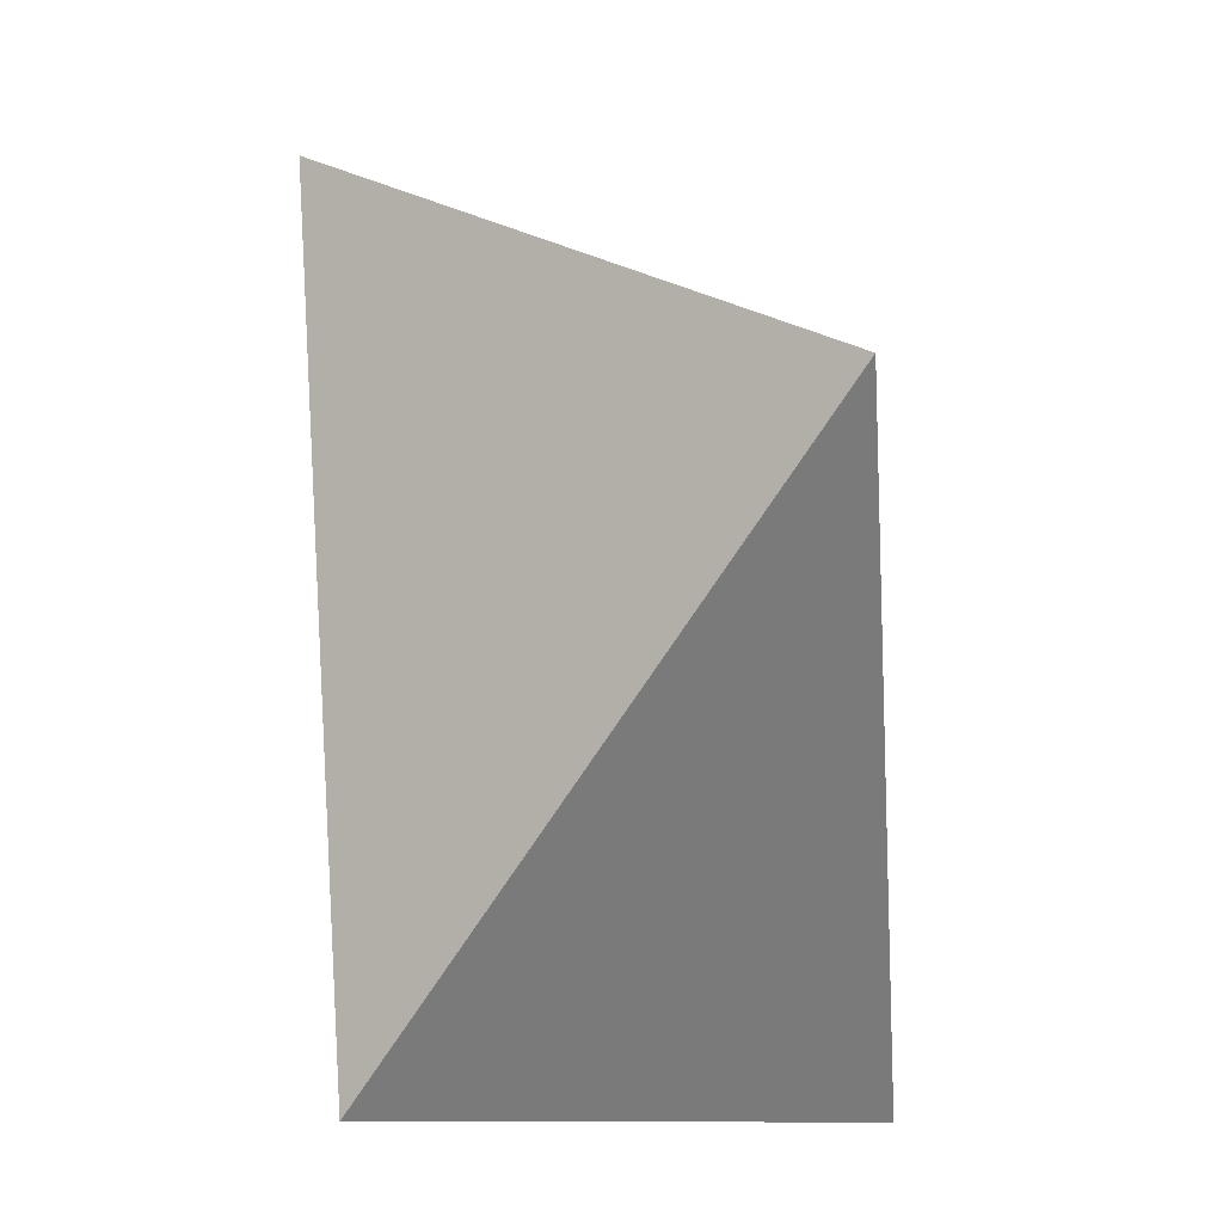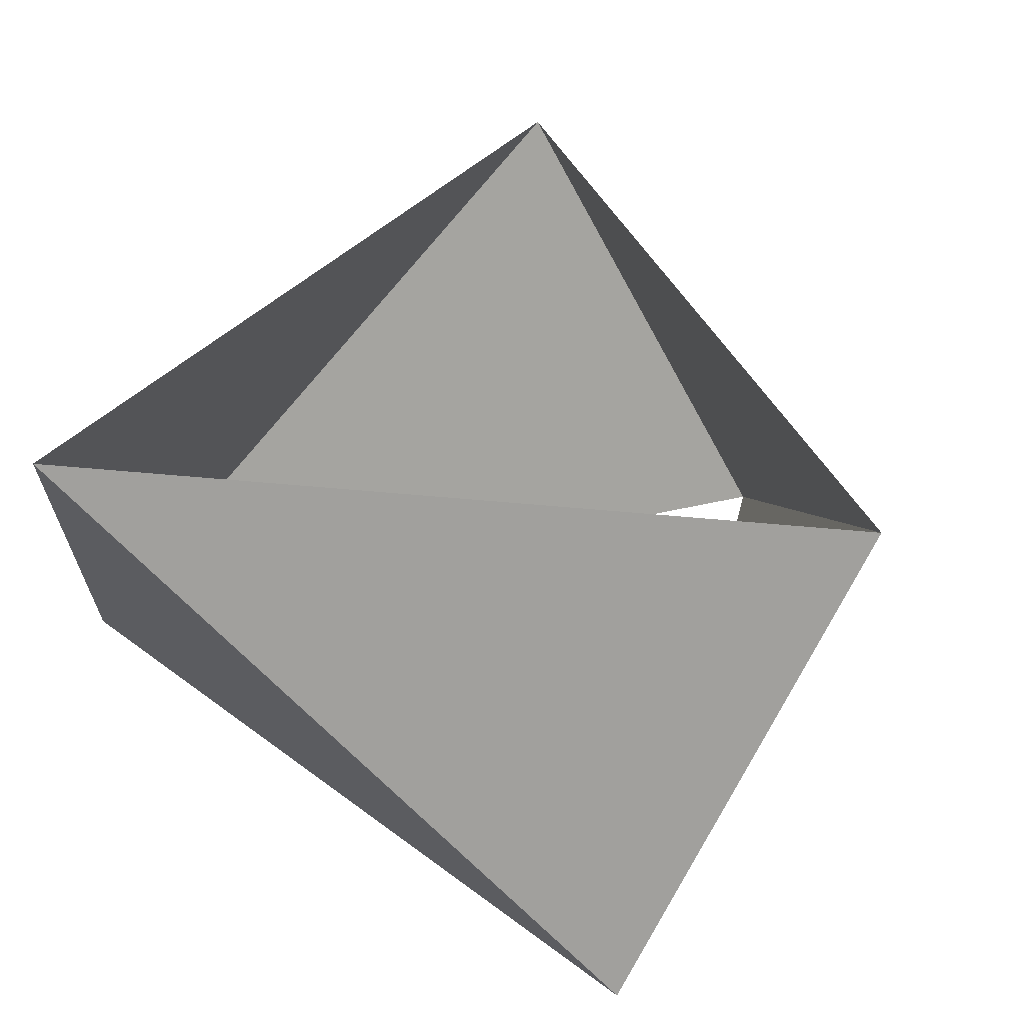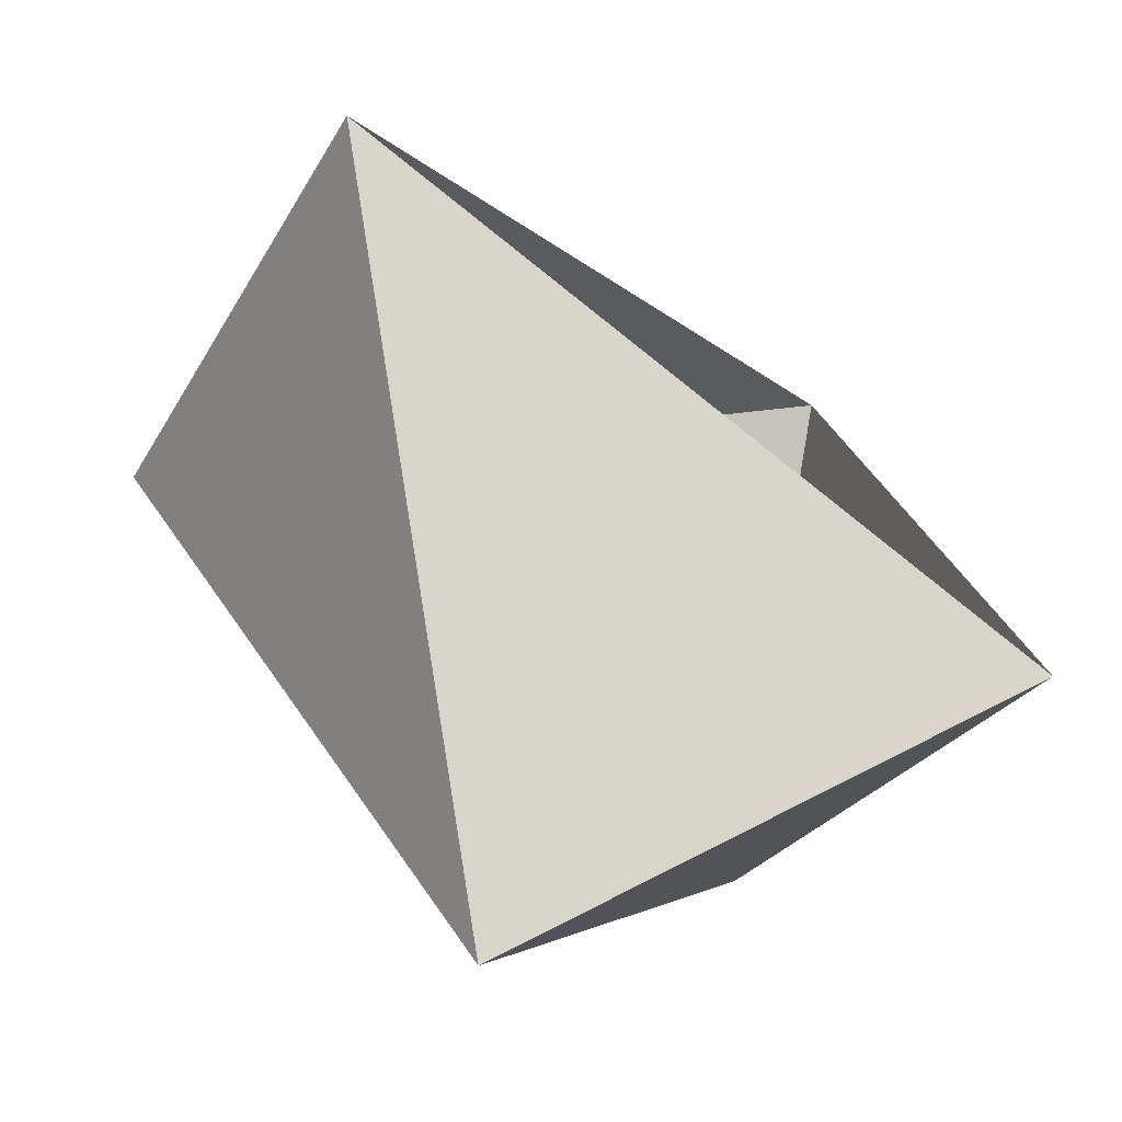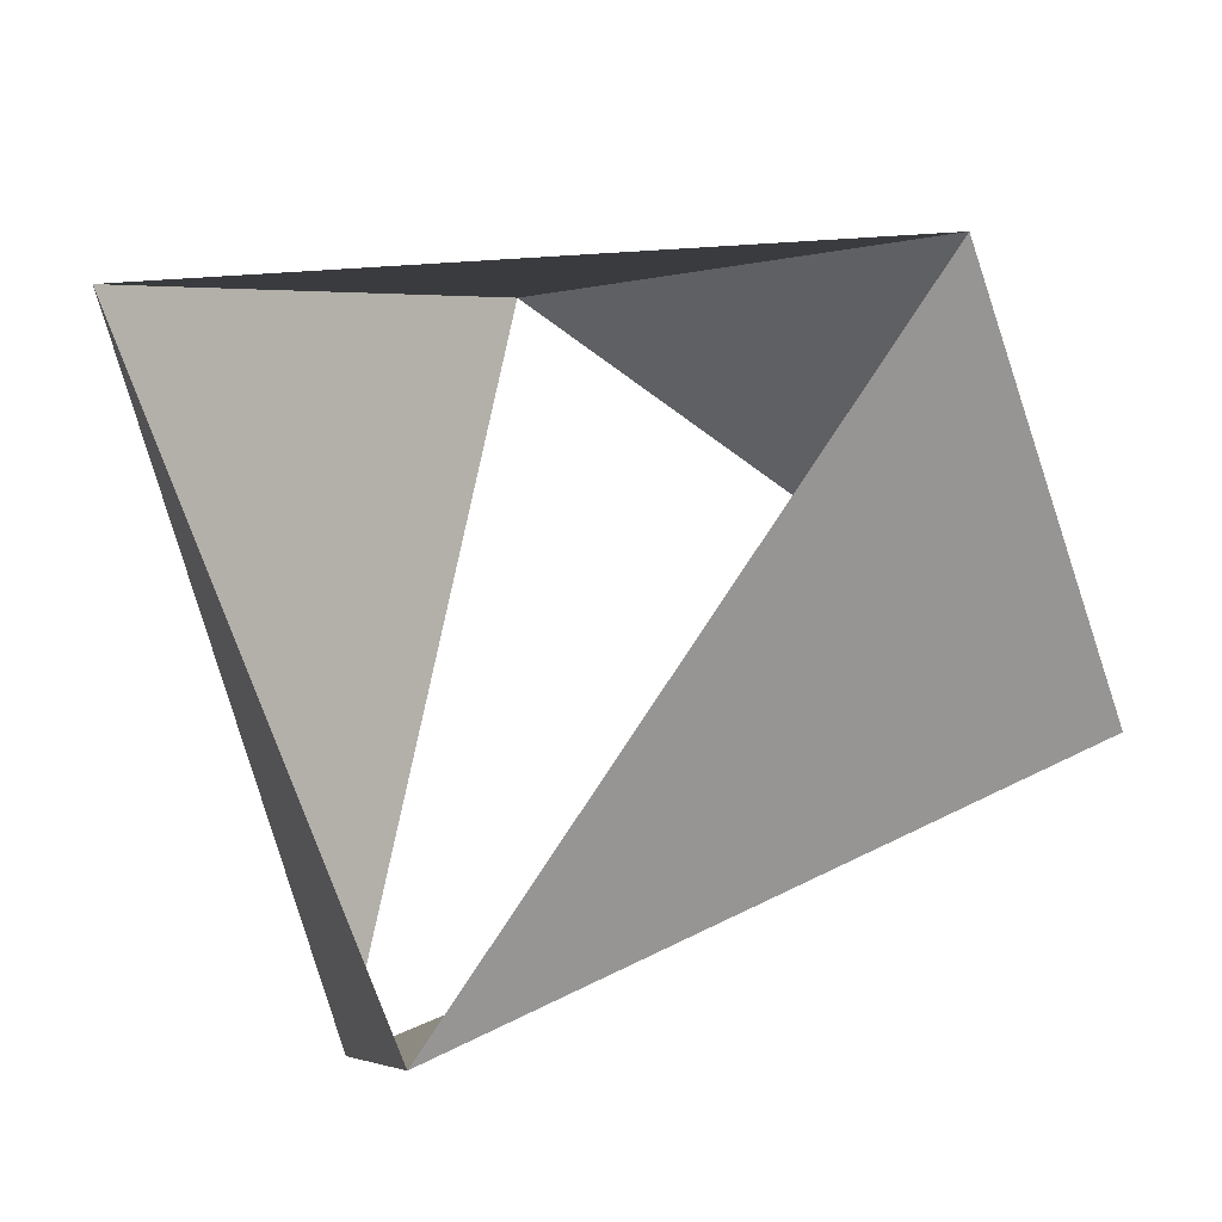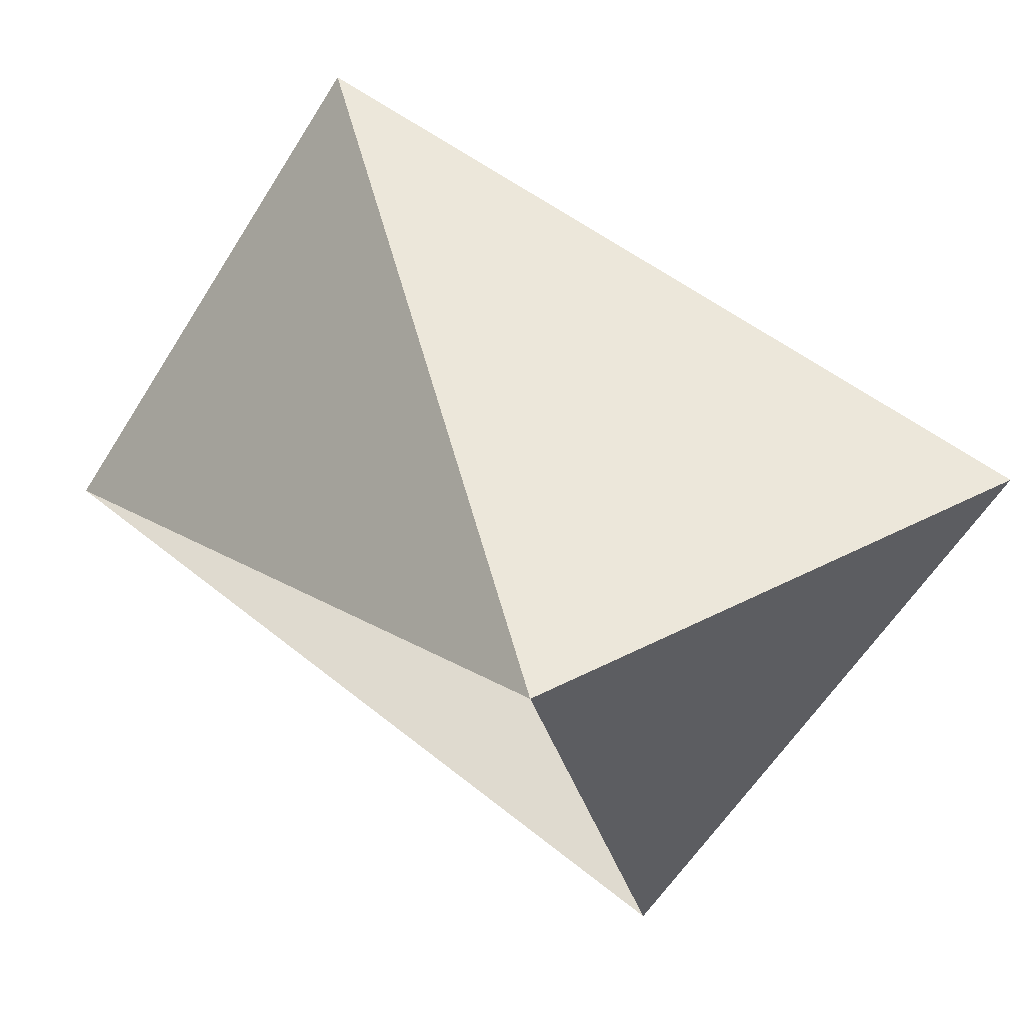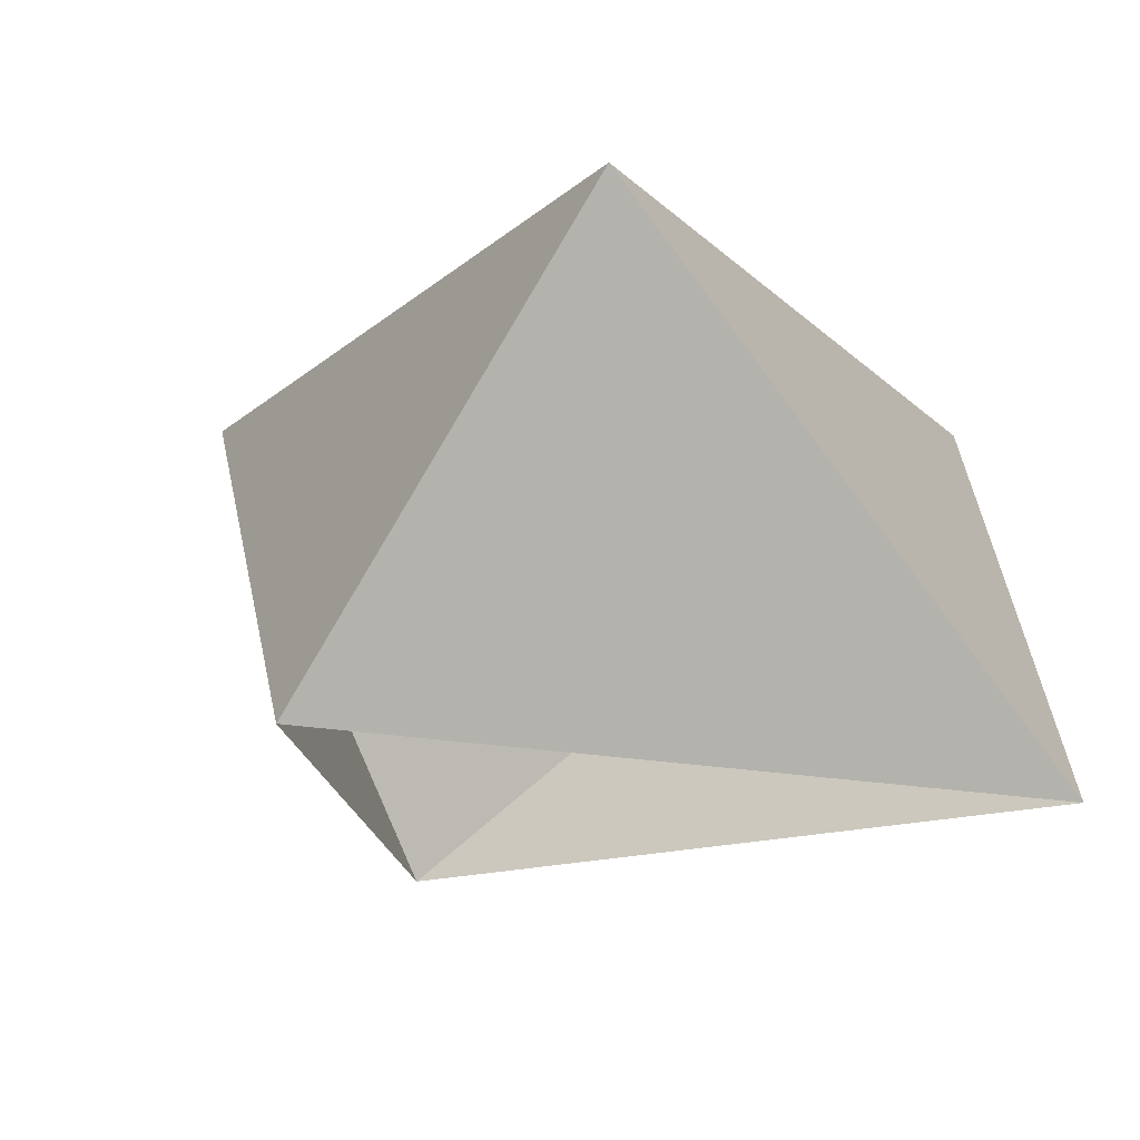
<metadata>
{"format":"obj","ext":"obj","renderer":"f3d","projection":"perspective","resolution":1024,"background":"white","views":[{"elev":-37.7,"azim":94.4,"up":"+Y"},{"elev":39.7,"azim":-58.7,"up":"+Z"},{"elev":-76.9,"azim":143.3,"up":"+Y"},{"elev":-20.3,"azim":18.9,"up":"+Y"},{"elev":74.0,"azim":-144.8,"up":"+Y"},{"elev":-16.1,"azim":113.0,"up":"+Z"}]}
</metadata>
<code>
v -0.309 0.9511 73
v -0.6691 -0.7431 73
v 0.9781 -0.2079 73
v -0.809 0.5878 74
v -0.1045 -0.9945 74
v 0.9135 0.4067 74
f 6 3 5
f 3 5 2
f 5 2 4
f 2 4 1
f 4 1 6
f 1 6 3

</code>
